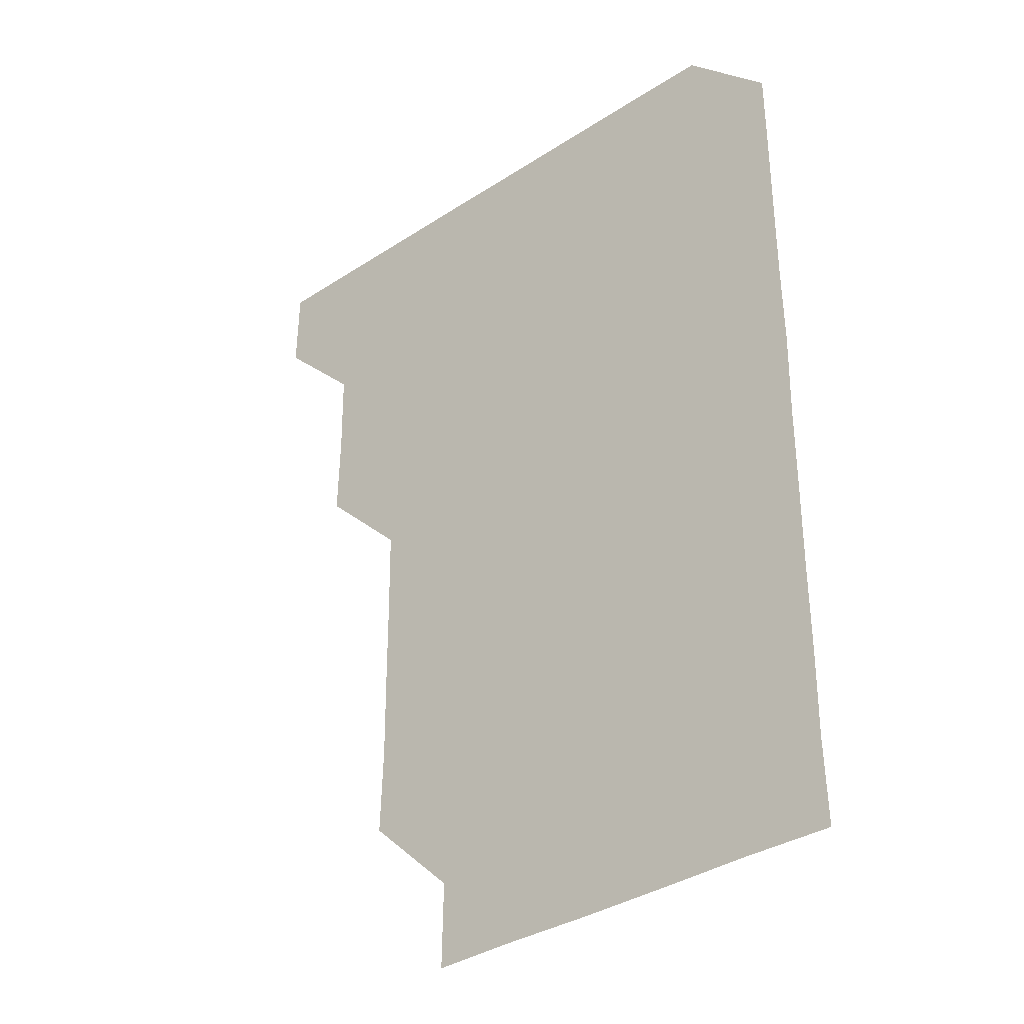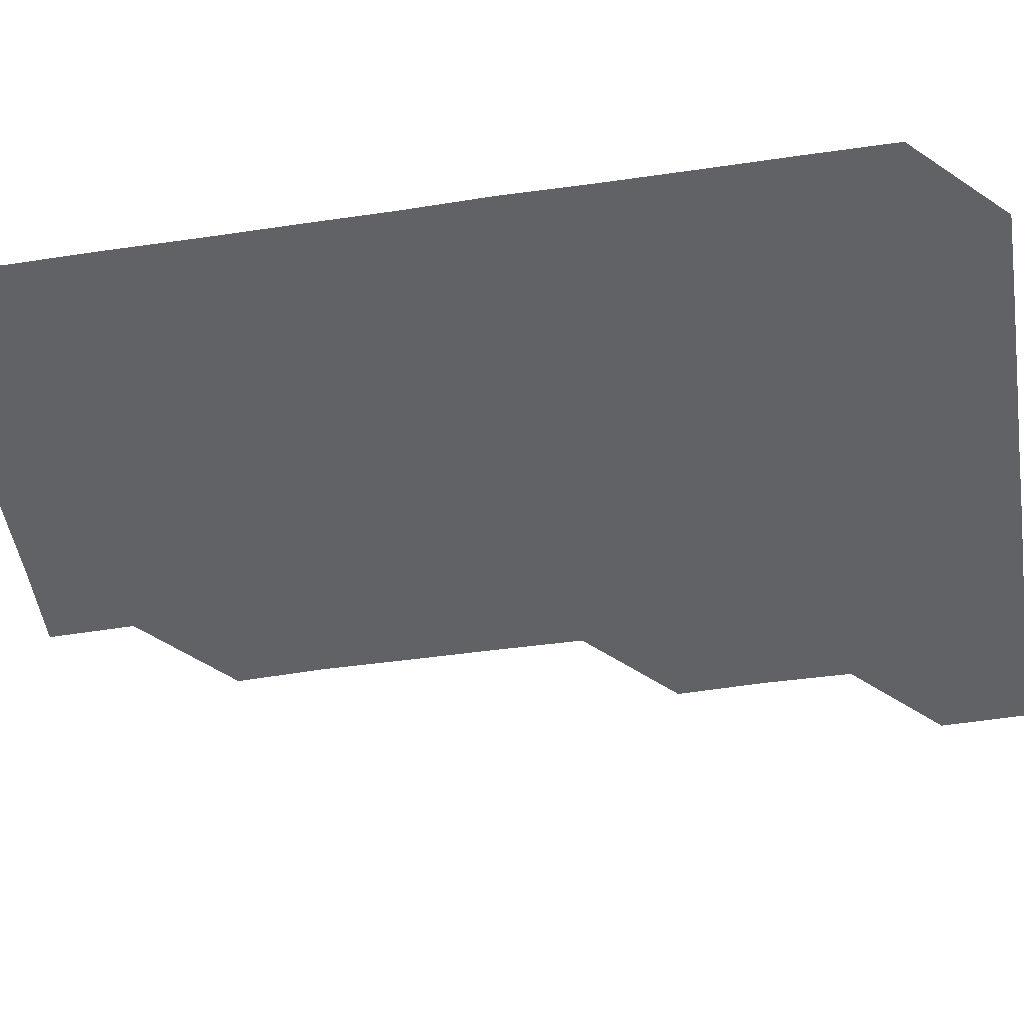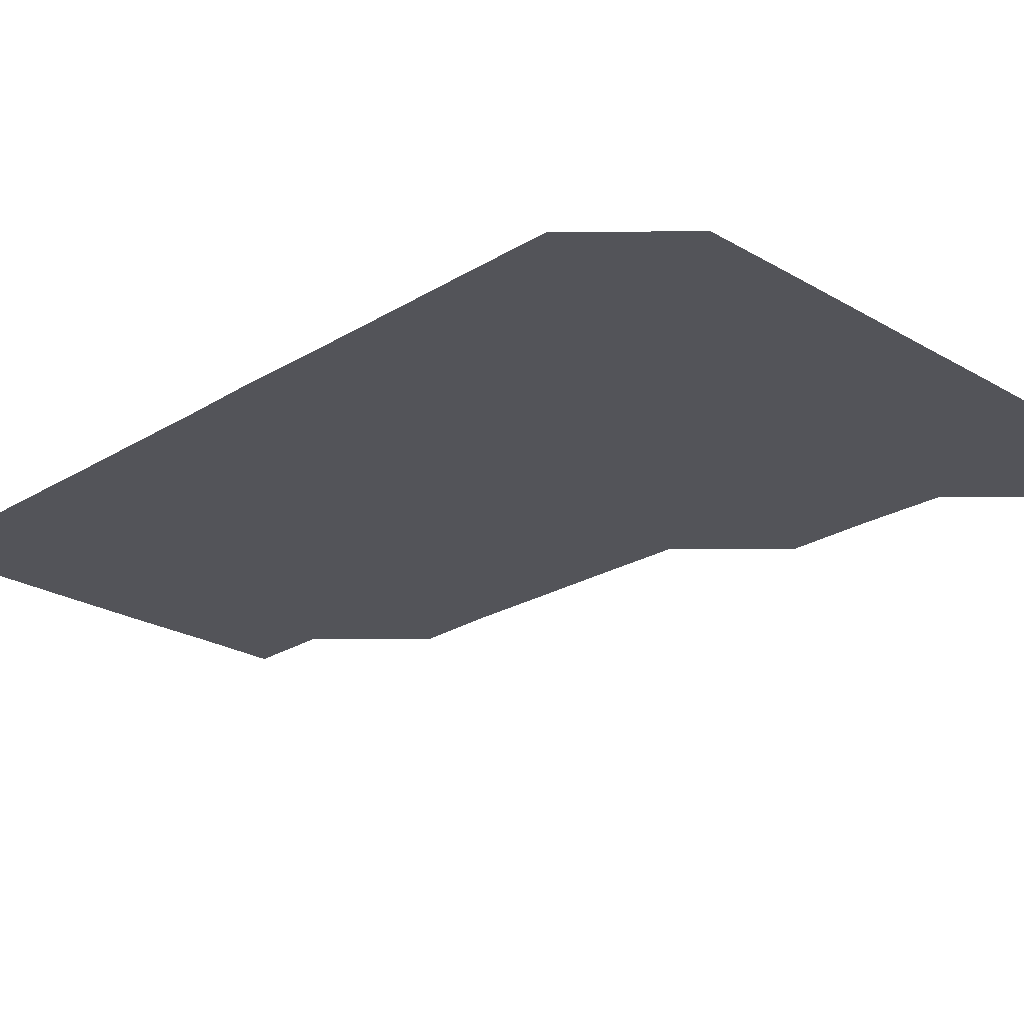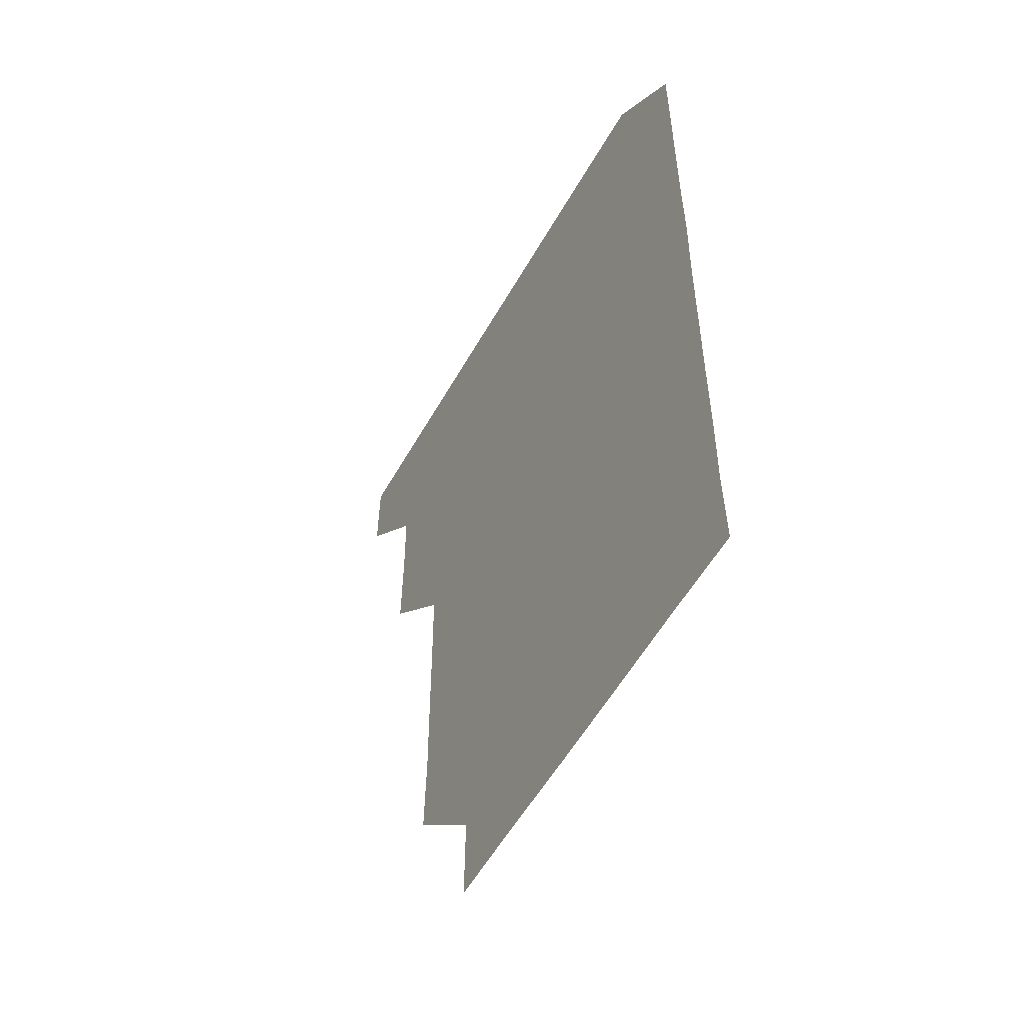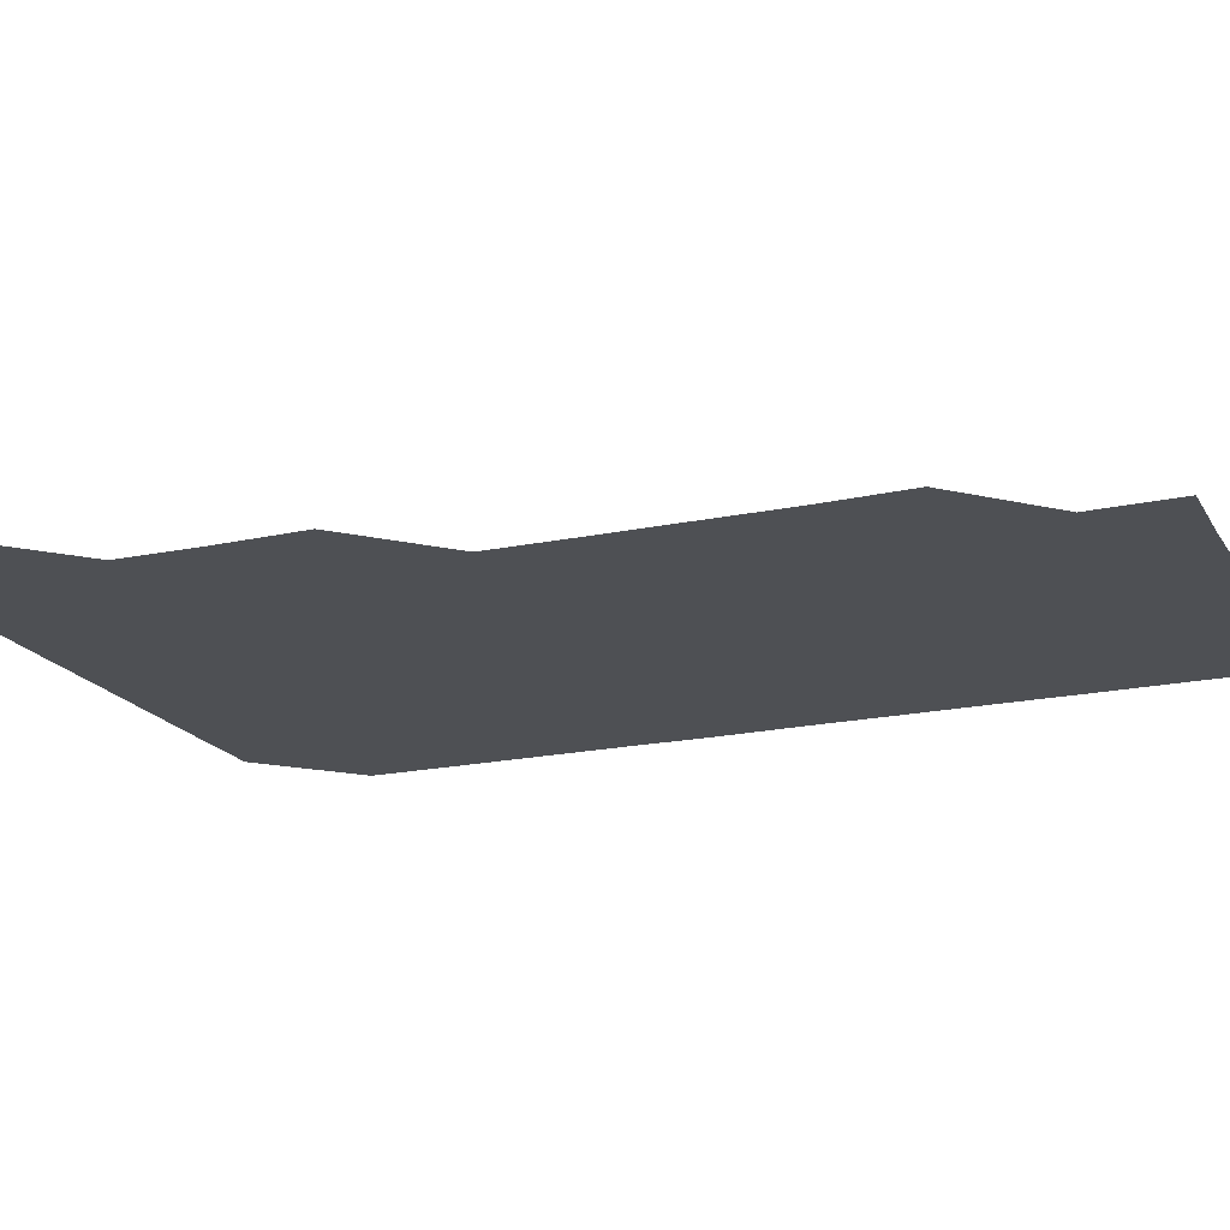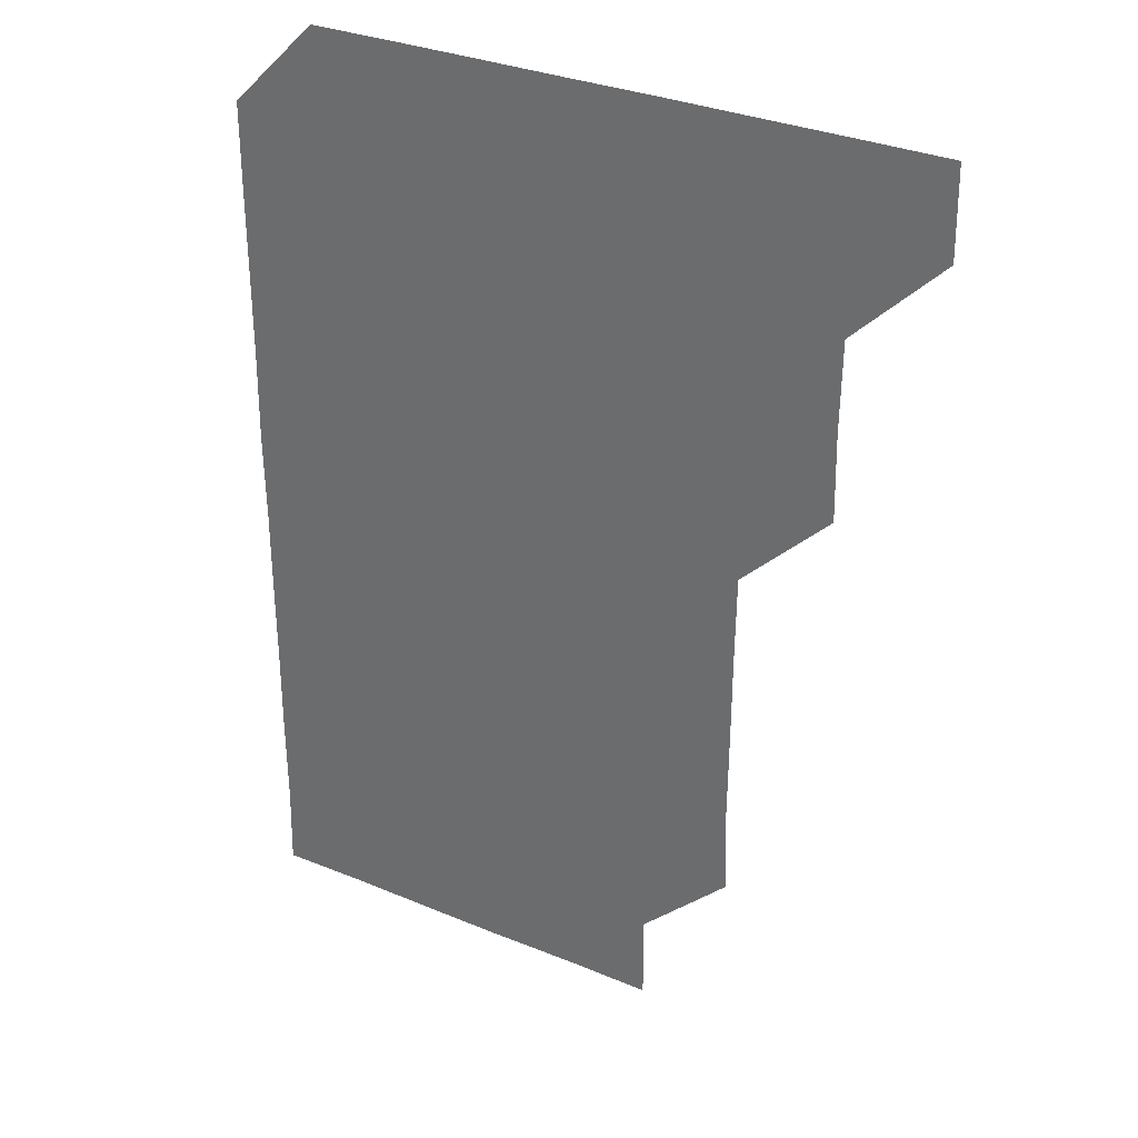
<metadata>
{"format":"obj","ext":"obj","renderer":"f3d","projection":"perspective","resolution":1024,"background":"white","views":[{"elev":-35.2,"azim":40.9,"up":"+Y"},{"elev":-50.7,"azim":99.0,"up":"+Z"},{"elev":-23.8,"azim":135.5,"up":"+Z"},{"elev":-55.6,"azim":60.9,"up":"+Y"},{"elev":-18.9,"azim":-67.8,"up":"+Z"},{"elev":32.1,"azim":-149.9,"up":"+Y"}]}
</metadata>
<code>
v 480.7 480.8 0
v 481.2 510.9 0
v 510.7 390.4 0
v 511.3 420.5 0
v 510.9 450.8 0
v 511.4 481.2 0
v 511 511 0
v 540.8 239.8 0
v 541.7 269.8 0
v 541.4 300 0
v 541.3 330.3 0
v 541 360.7 0
v 541.1 391.2 0
v 541.1 421.1 0
v 541.2 451.1 0
v 541.2 481 0
v 541 511 0
v 571.1 180.6 0
v 571.6 210.2 0
v 571.5 241.8 0
v 571.2 271.4 0
v 571.3 301.6 0
v 571.3 331.4 0
v 571 361.1 0
v 571.2 391.3 0
v 571.2 421.3 0
v 571.2 451.2 0
v 571.1 480.9 0
v 570.9 511.1 0
v 600 180.8 0
v 601.3 212.1 0
v 601.2 241.3 0
v 601.1 271.2 0
v 601 301.4 0
v 601.1 331.4 0
v 601.1 361.2 0
v 601 391 0
v 601 421.1 0
v 601 451.1 0
v 601 481 0
v 601 511 0
v 630.8 180.5 0
v 630.9 211.5 0
v 630.9 241.6 0
v 631.1 271.5 0
v 631.2 301 0
v 631 331 0
v 630.9 361.4 0
v 631 391.3 0
v 631 421.2 0
v 631 451.1 0
v 631.1 481 0
v 630.9 511 0
v 661.2 180.7 0
v 660.8 211.8 0
v 661 241.1 0
v 660.9 271 0
v 660.7 301.7 0
v 660.8 331.6 0
v 661 361.1 0
v 660.9 391.2 0
v 660.8 421.4 0
v 660.8 451.2 0
v 661 481 0
v 661 511 0
v 691.7 181 0
v 690.6 211.5 0
v 690.7 241.4 0
v 690.4 272 0
v 690.8 301.2 0
v 690.6 331.4 0
v 690.5 361.6 0
v 690.6 391.2 0
v 690.9 421 0
v 690.8 451.1 0
v 690.6 481.3 0
v 690.9 510.8 0
v 691 541 0
v 721.3 180.7 0
v 720.6 210.2 0
v 720.9 240.1 0
v 720.8 270 0
v 720.9 300.2 0
v 720.9 330.3 0
v 721.4 360.3 0
v 721.1 390.3 0
v 721 420.5 0
v 721.1 450.5 0
v 721 480.7 0
f 5 6 1
f 1 6 2
f 6 7 2
f 12 13 3
f 3 13 4
f 13 14 4
f 4 14 5
f 14 15 5
f 5 15 6
f 15 16 6
f 6 16 7
f 16 17 7
f 19 20 8
f 8 20 9
f 20 21 9
f 9 21 10
f 21 22 10
f 10 22 11
f 22 23 11
f 11 23 12
f 23 24 12
f 12 24 13
f 24 25 13
f 13 25 14
f 25 26 14
f 14 26 15
f 26 27 15
f 15 27 16
f 27 28 16
f 16 28 17
f 28 29 17
f 18 30 19
f 30 31 19
f 19 31 20
f 31 32 20
f 20 32 21
f 32 33 21
f 21 33 22
f 33 34 22
f 22 34 23
f 34 35 23
f 23 35 24
f 35 36 24
f 24 36 25
f 36 37 25
f 25 37 26
f 37 38 26
f 26 38 27
f 38 39 27
f 27 39 28
f 39 40 28
f 28 40 29
f 40 41 29
f 30 42 31
f 42 43 31
f 31 43 32
f 43 44 32
f 32 44 33
f 44 45 33
f 33 45 34
f 45 46 34
f 34 46 35
f 46 47 35
f 35 47 36
f 47 48 36
f 36 48 37
f 48 49 37
f 37 49 38
f 49 50 38
f 38 50 39
f 50 51 39
f 39 51 40
f 51 52 40
f 40 52 41
f 52 53 41
f 42 54 43
f 54 55 43
f 43 55 44
f 55 56 44
f 44 56 45
f 56 57 45
f 45 57 46
f 57 58 46
f 46 58 47
f 58 59 47
f 47 59 48
f 59 60 48
f 48 60 49
f 60 61 49
f 49 61 50
f 61 62 50
f 50 62 51
f 62 63 51
f 51 63 52
f 63 64 52
f 52 64 53
f 64 65 53
f 54 66 55
f 66 67 55
f 55 67 56
f 67 68 56
f 56 68 57
f 68 69 57
f 57 69 58
f 69 70 58
f 58 70 59
f 70 71 59
f 59 71 60
f 71 72 60
f 60 72 61
f 72 73 61
f 61 73 62
f 73 74 62
f 62 74 63
f 74 75 63
f 63 75 64
f 75 76 64
f 64 76 65
f 76 77 65
f 66 79 67
f 79 80 67
f 67 80 68
f 80 81 68
f 68 81 69
f 81 82 69
f 69 82 70
f 82 83 70
f 70 83 71
f 83 84 71
f 71 84 72
f 84 85 72
f 72 85 73
f 85 86 73
f 73 86 74
f 86 87 74
f 74 87 75
f 87 88 75
f 75 88 76
f 88 89 76
f 76 89 77

</code>
